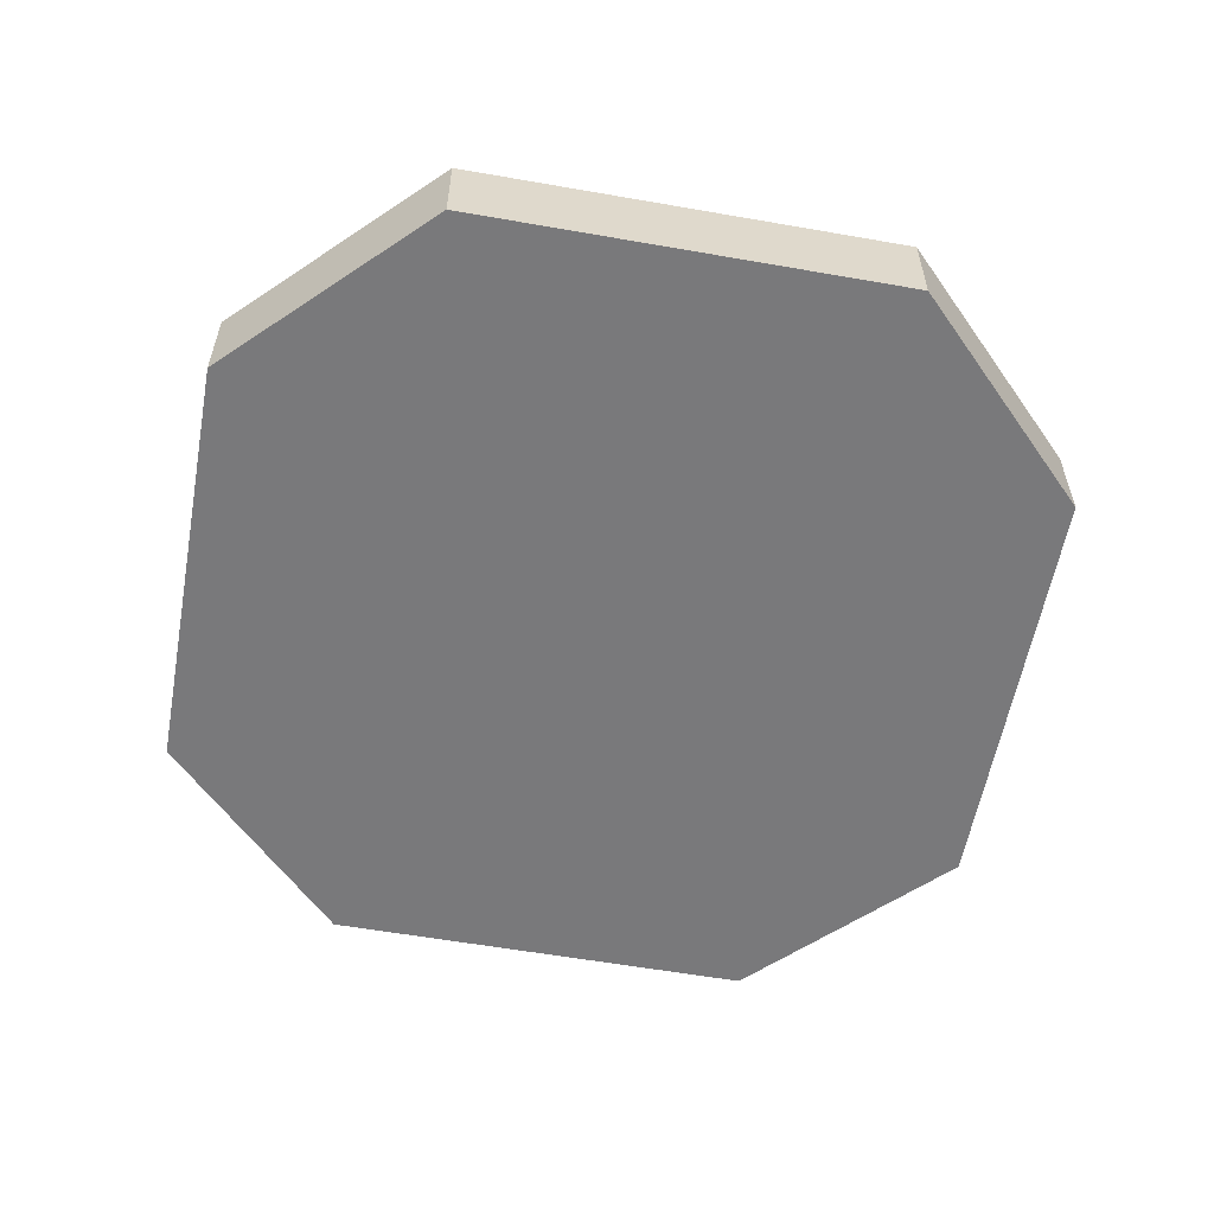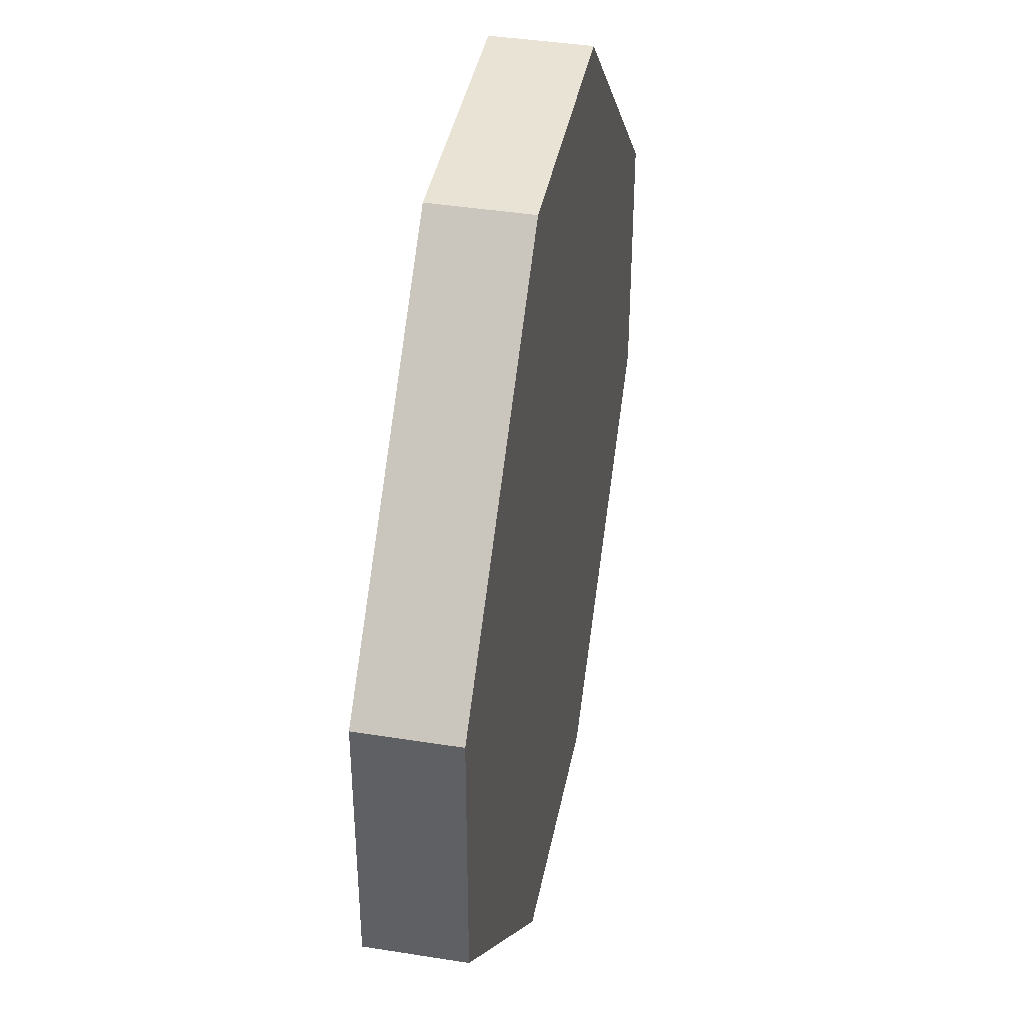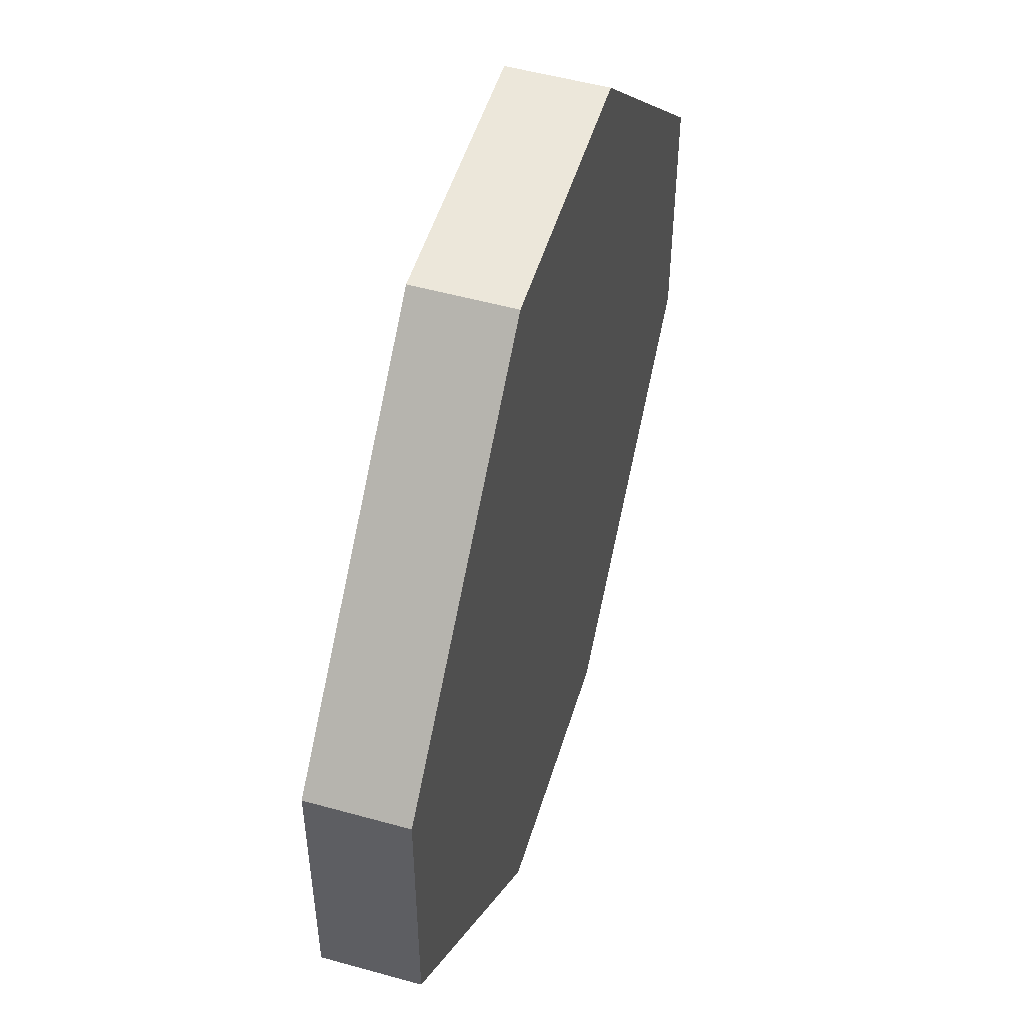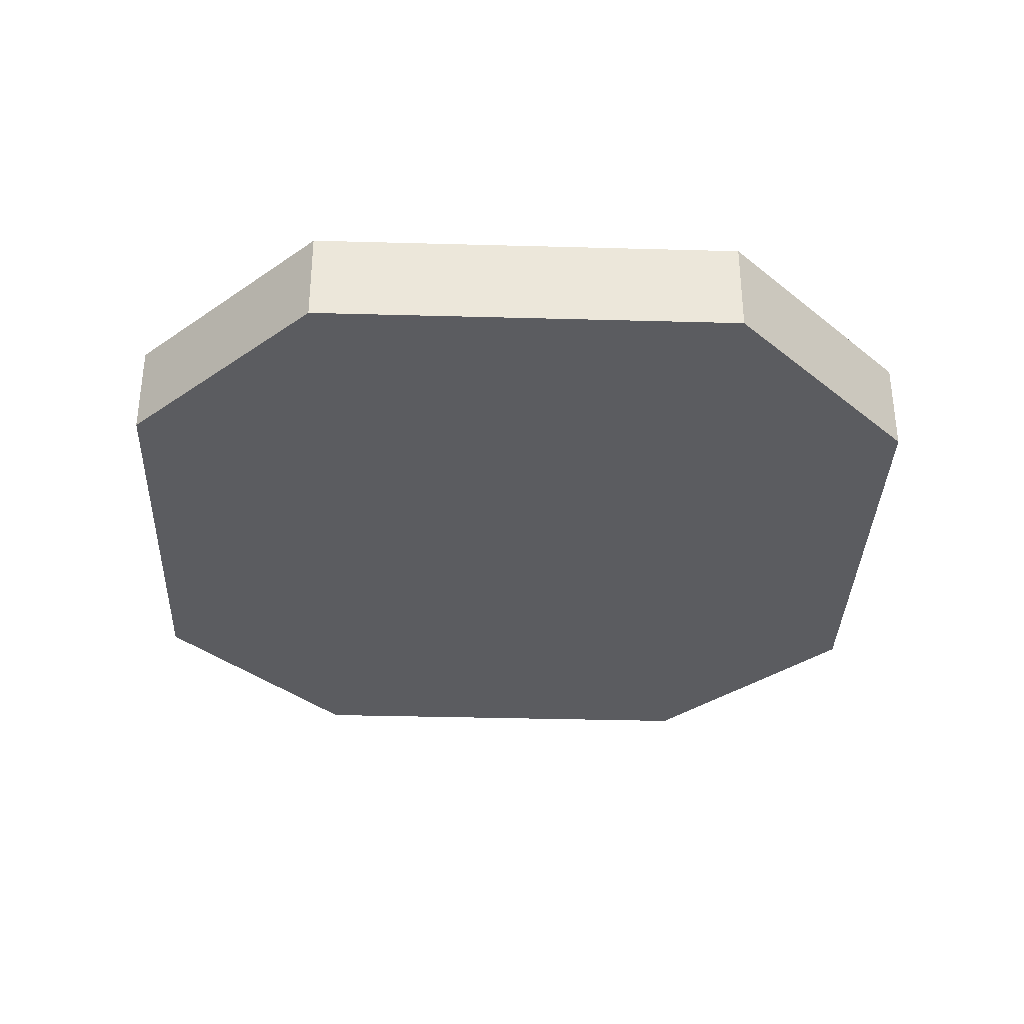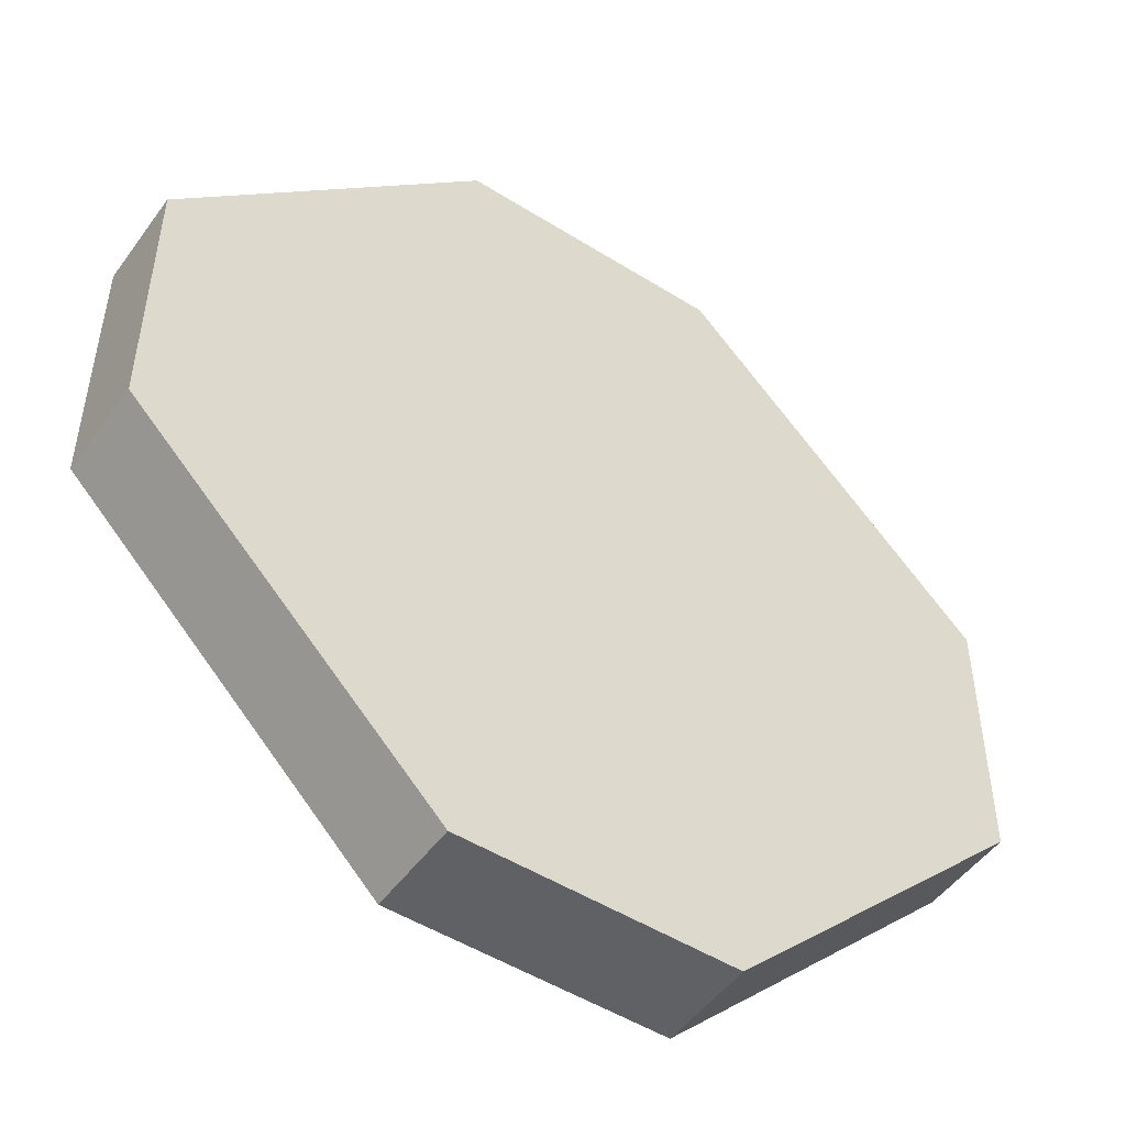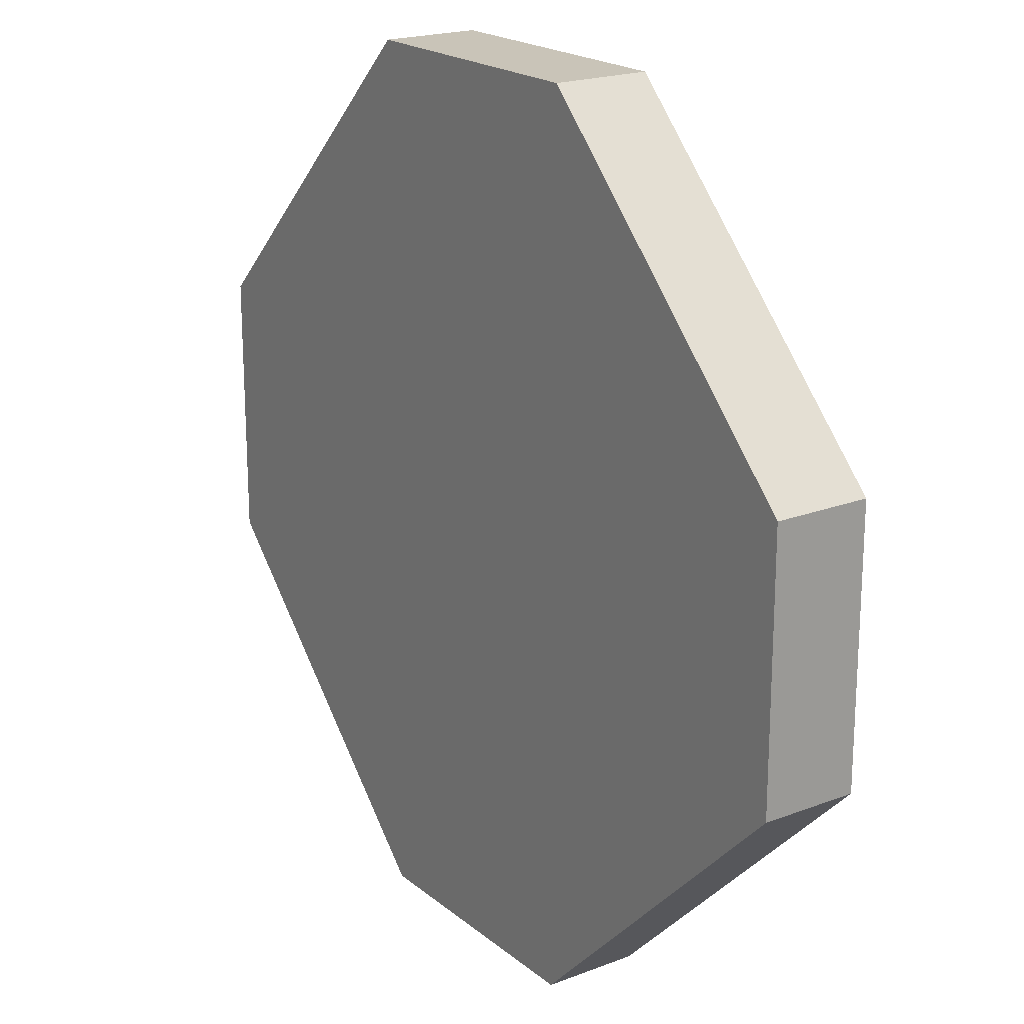
<metadata>
{"format":"obj","ext":"obj","renderer":"f3d","projection":"perspective","resolution":1024,"background":"white","views":[{"elev":-57.9,"azim":-55.3,"up":"+Z"},{"elev":41.0,"azim":101.0,"up":"+Y"},{"elev":51.8,"azim":106.8,"up":"+Y"},{"elev":-34.7,"azim":-47.1,"up":"+Z"},{"elev":-49.9,"azim":-34.6,"up":"+Y"},{"elev":20.2,"azim":-124.9,"up":"+Y"}]}
</metadata>
<code>
o SilverCoin
v -0.1663 0.05088 0.018
v -0.1663 -0.05088 0.018
v -0.05088 -0.1663 0.018
v 0.05088 -0.1663 0.018
v 0.1663 -0.05088 0.018
v 0.1663 0.05088 0.018
v 0.05088 0.1663 0.018
v -0.05088 0.1663 0.018
v -0.1663 0.05088 -0.018
v -0.1663 -0.05088 -0.018
v -0.05088 -0.1663 -0.018
v 0.05088 -0.1663 -0.018
v 0.1663 -0.05088 -0.018
v 0.1663 0.05088 -0.018
v 0.05088 0.1663 -0.018
v -0.05088 0.1663 -0.018
v -0 0 0.018
v 0 -0 -0.018
f 17 1 2
f 18 10 9
f 17 2 3
f 18 11 10
f 17 3 4
f 18 12 11
f 17 4 5
f 18 13 12
f 17 5 6
f 18 14 13
f 17 6 7
f 18 15 14
f 17 7 8
f 18 16 15
f 8 1 17
f 18 9 16
f 9 10 2
f 10 11 3
f 11 12 4
f 12 13 5
f 5 13 14
f 6 14 15
f 7 15 16
f 9 1 8
f 1 9 2
f 2 10 3
f 3 11 4
f 4 12 5
f 6 5 14
f 7 6 15
f 8 7 16
f 16 9 8

</code>
